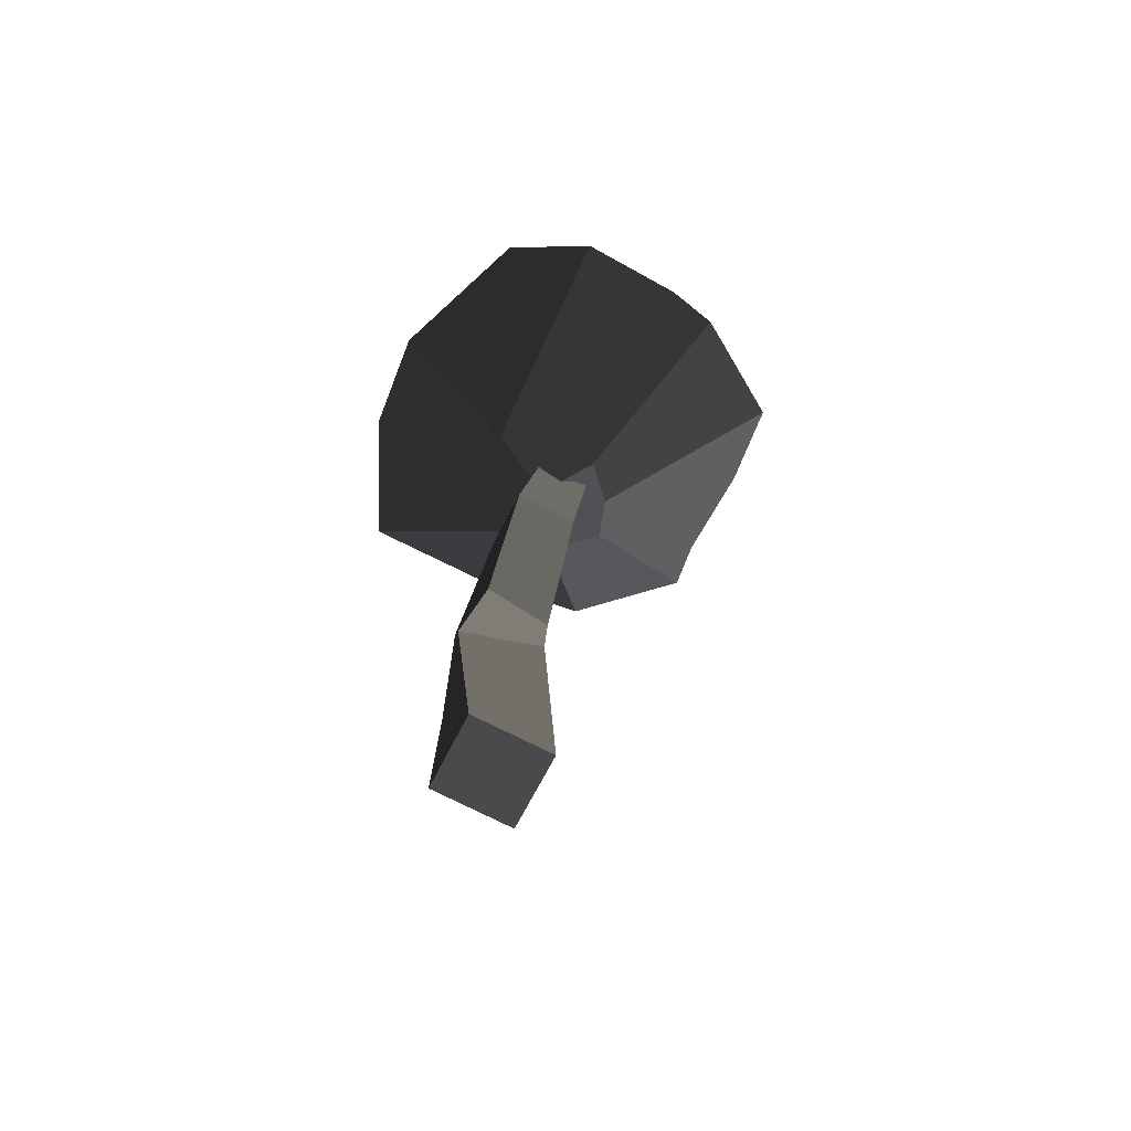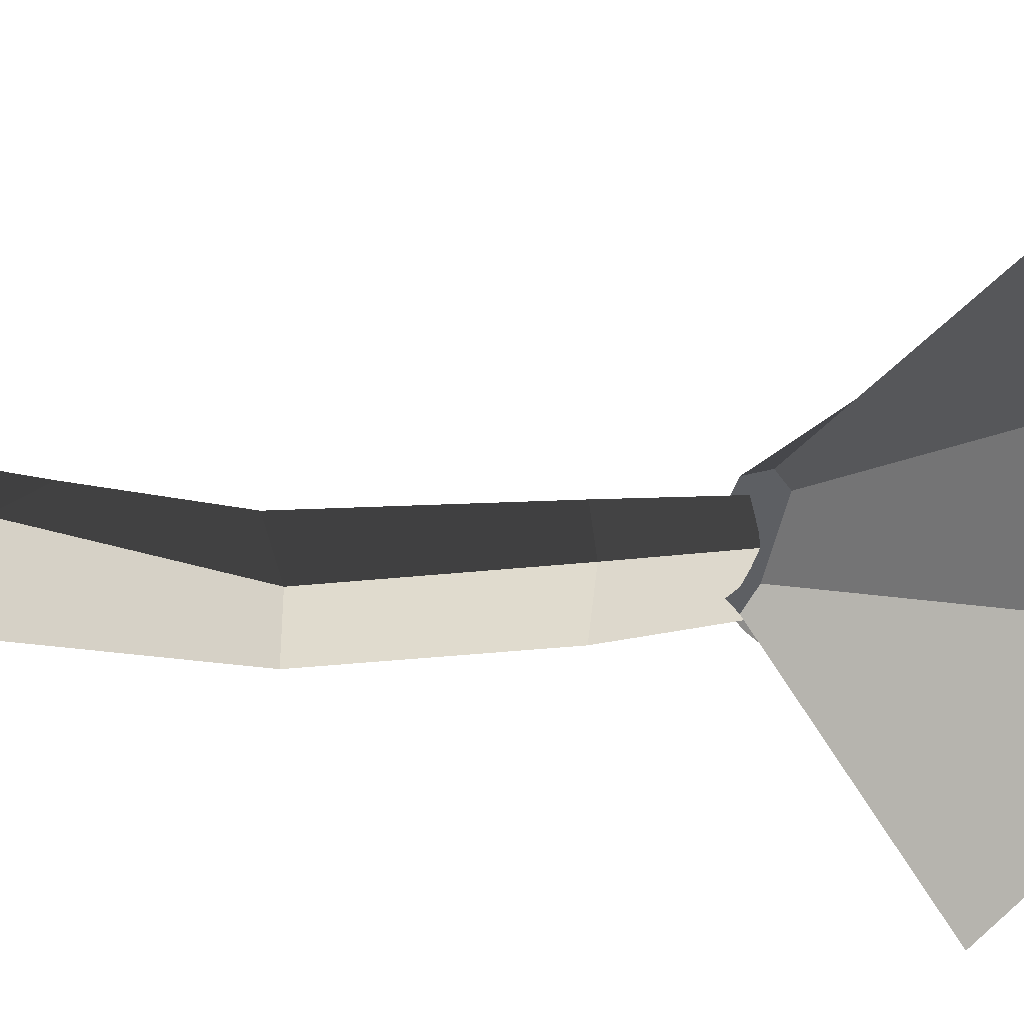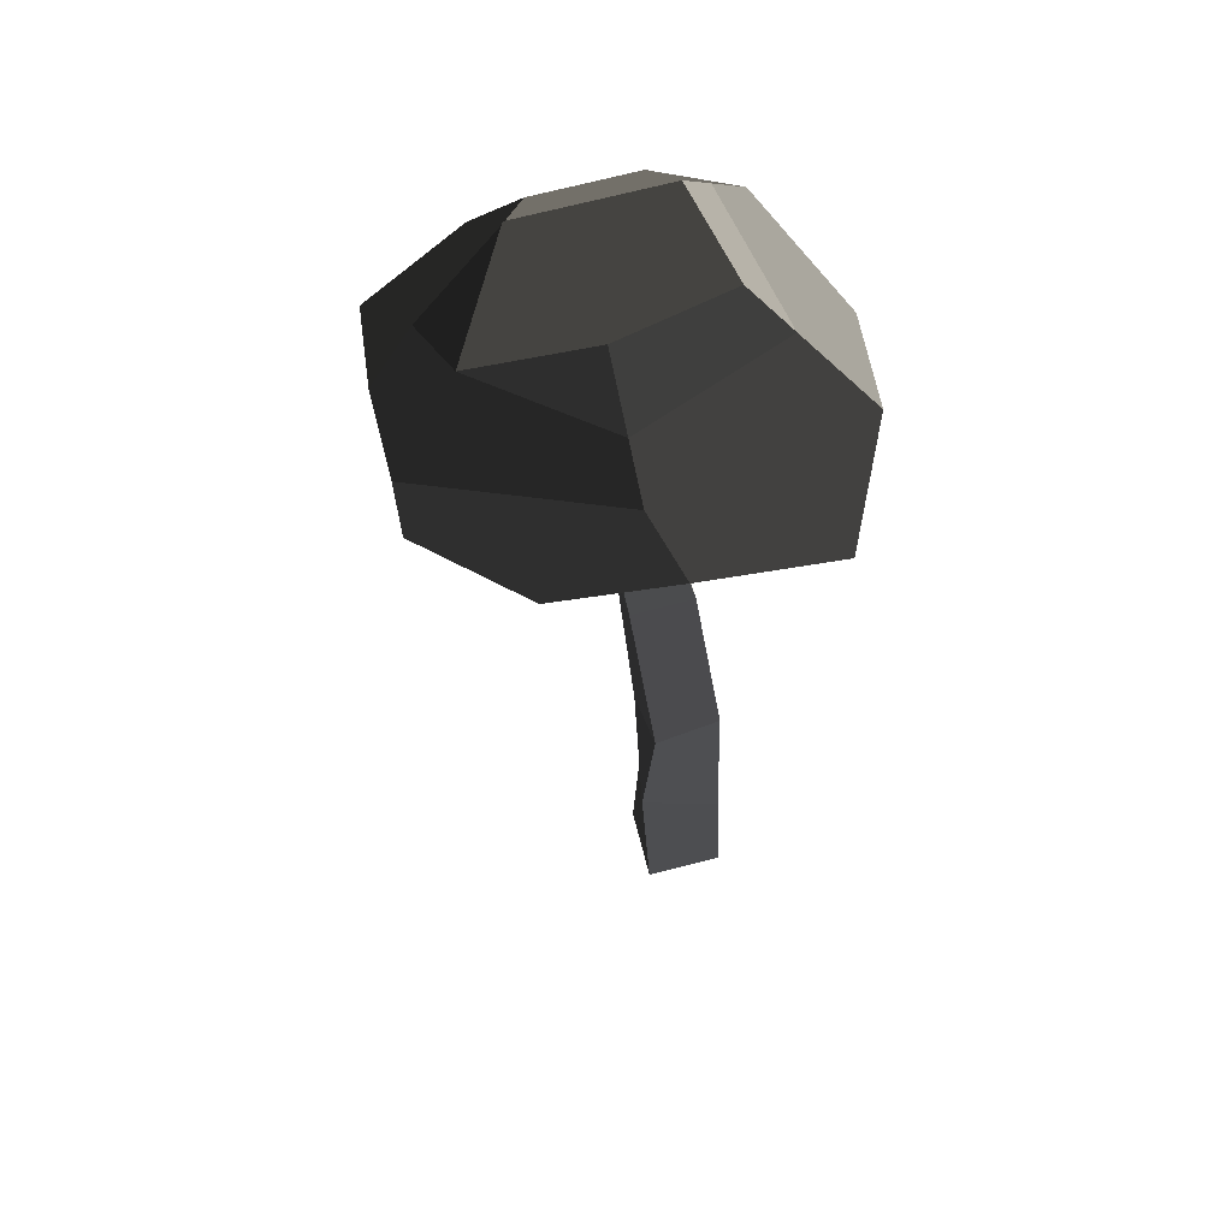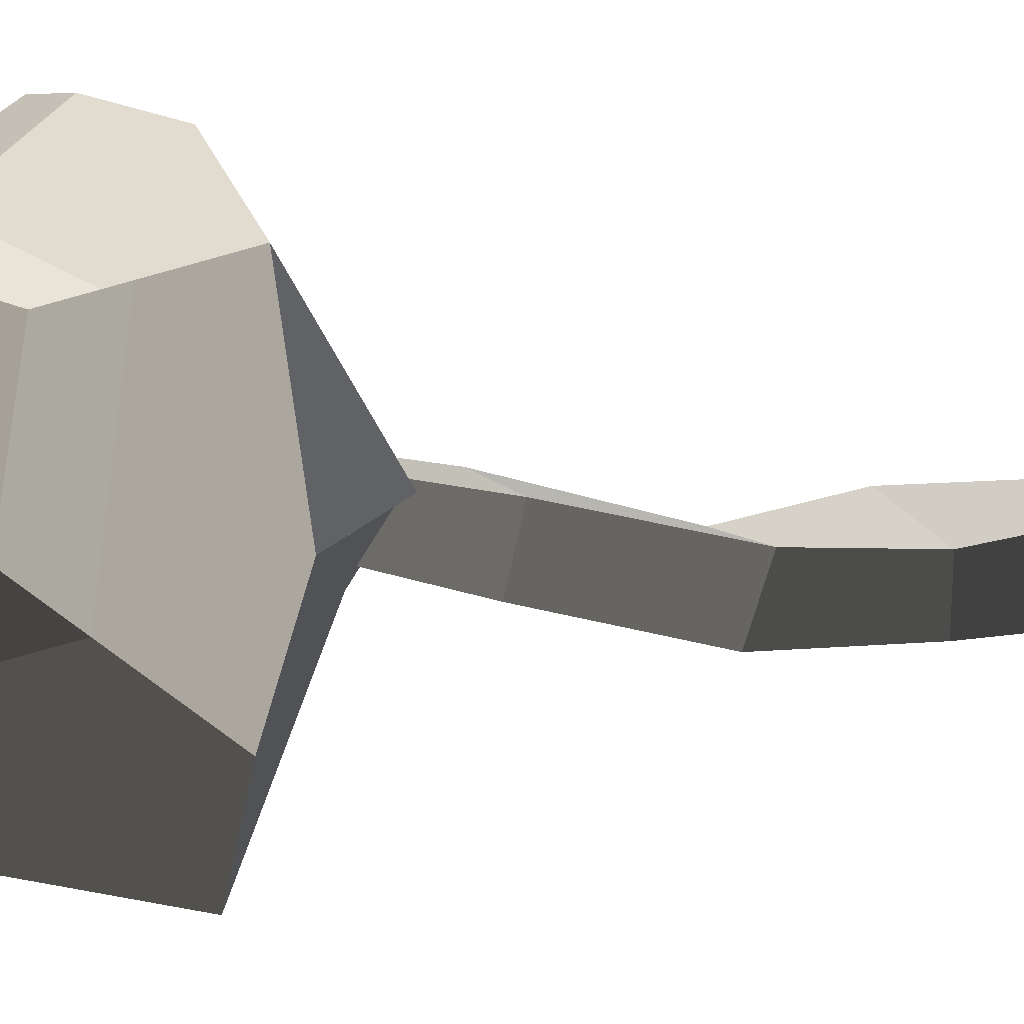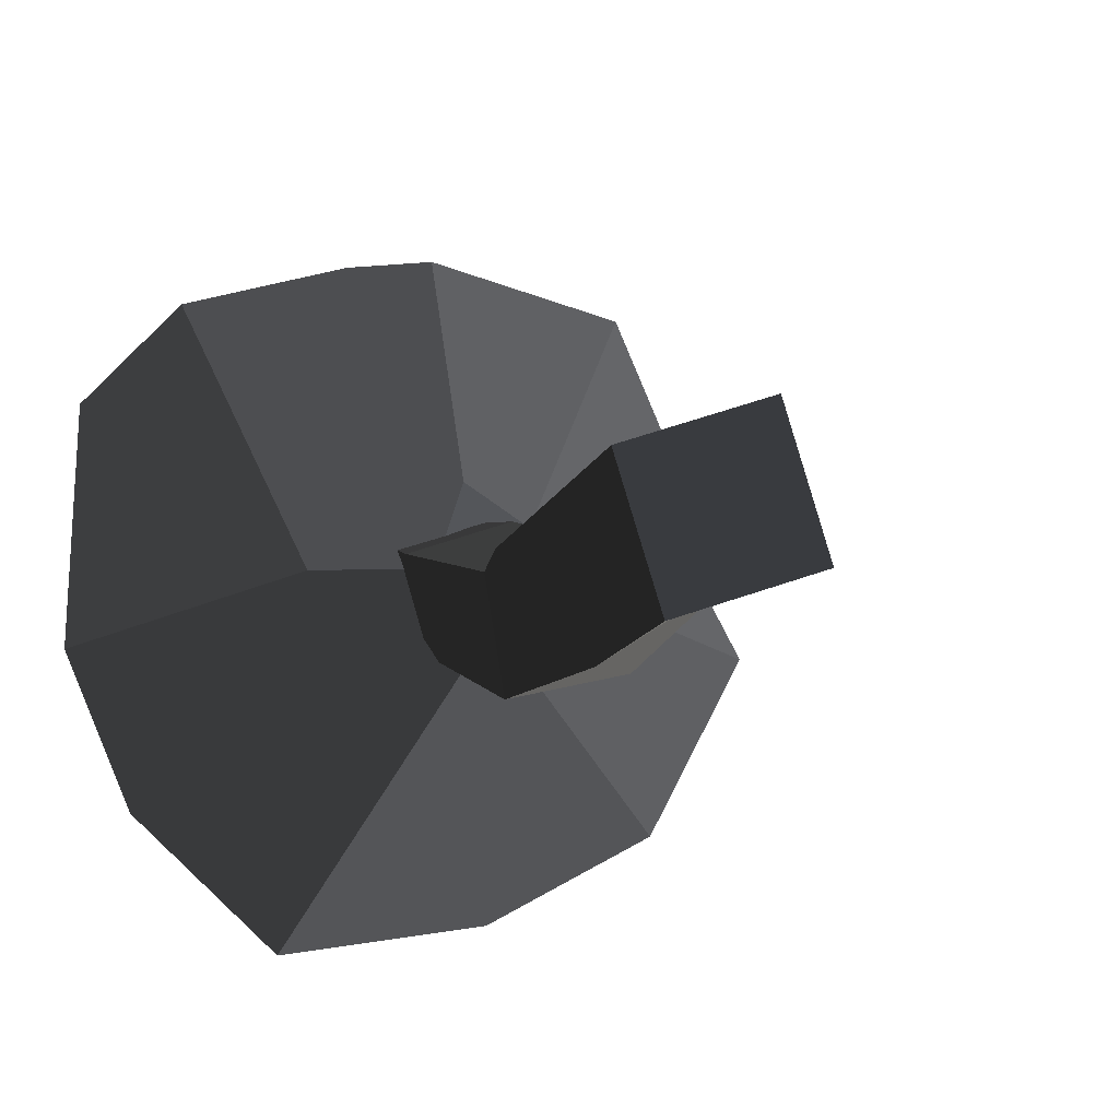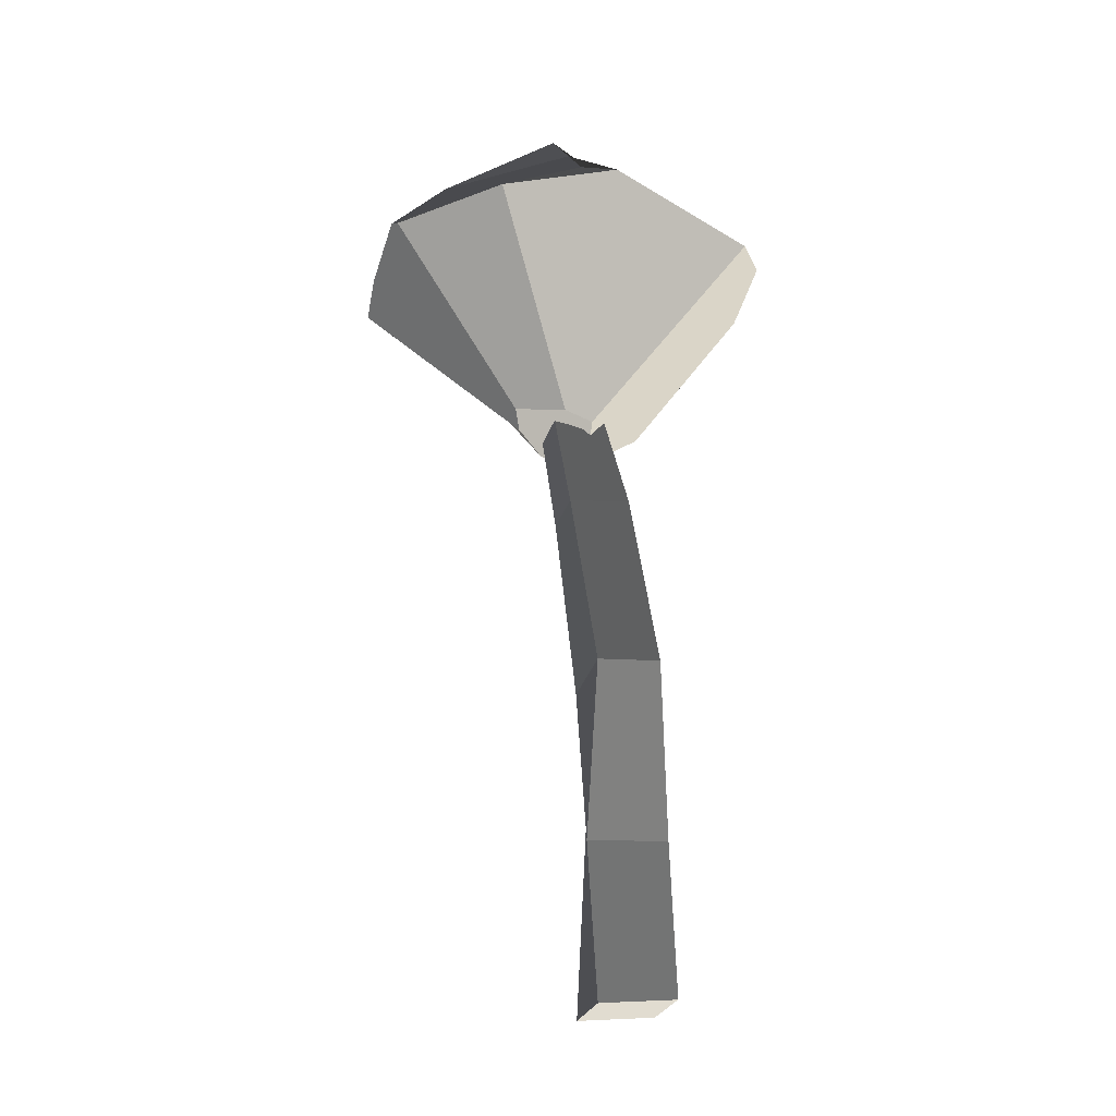
<metadata>
{"format":"obj","ext":"obj","renderer":"f3d","projection":"perspective","resolution":1024,"background":"white","views":[{"elev":-64.6,"azim":136.0,"up":"+Z"},{"elev":-36.2,"azim":-100.5,"up":"+Y"},{"elev":56.0,"azim":-31.1,"up":"+Z"},{"elev":-1.7,"azim":47.2,"up":"+Y"},{"elev":-5.0,"azim":163.2,"up":"+Y"},{"elev":-24.1,"azim":-32.0,"up":"+Z"}]}
</metadata>
<code>
v -5.965 3.259 3.606
v -4.524 3.212 5.361
v -4.674 0.4433 6.388
v -6.983 -0.01835 3.873
v -2.332 -4.929 5.047
v -2.026 -3.647 6.367
v 2.804 -1.406 7.118
v 3.773 -2.578 5.837
v -2.026 -3.647 6.367
v -1.635 -2.01 8.052
v -4.524 3.212 5.361
v -5.965 3.259 3.606
v -4.859 5.873 3.758
v -0.8888 6.979 3.9
v 0.8899 6.801 4.084
v -0.8603 4.812 5.752
v -1.322 3.893 6.921
v 3.515 2.718 6.923
v 2.804 -1.406 7.118
v -1.635 -2.01 8.052
v -4.674 0.4433 6.388
v -7.361 -1.24 3.099
v -5.428 -4.939 3.234
v -0.9874 -1.764 -2.5
v -2.06 -0.2556 -2.079
v -1.235 0.8714 -2.172
v 0.1744 1.687 -2.496
v -0.8888 6.979 3.9
v -4.859 5.873 3.758
v 2.674 -7.353 2.261
v 0.1075 -1.761 -2.652
v -0.9874 -1.764 -2.5
v -5.428 -4.939 3.234
v -2.103 -6.779 3.944
v 3.515 2.718 6.923
v -1.322 3.893 6.921
v -0.8603 4.812 5.752
v 4.389 3.039 6.109
v 0.1075 -1.761 -2.652
v 2.674 -7.353 2.261
v 5.384 -4.526 3.707
v 6.769 -1.258 3.577
v 0.9662 -0.06347 -3.314
v 3.065 -0.02289 -1.837
v 6.395 3.774 4.24
v 4.334 5.896 4.167
v 3.065 -0.02289 -1.837
v 6.395 3.774 4.24
v 3.065 -0.02289 -1.837
v 6.769 -1.258 3.577
v 0.1075 -1.761 -2.652
v 0.9662 -0.06347 -3.314
v 0.1744 1.687 -2.496
v -1.235 0.8714 -2.172
v -0.9874 -1.764 -2.5
v -2.06 -0.2556 -2.079
v -2.332 -4.929 5.047
v -2.103 -6.779 3.944
v -5.428 -4.939 3.234
v -6.983 -0.01835 3.873
v -7.361 -1.24 3.099
v 4.781 3.182 5.744
v 3.773 -2.578 5.837
v 2.804 -1.406 7.118
v 3.515 2.718 6.923
v 3.515 2.718 6.923
v 4.389 3.039 6.109
v 4.781 3.182 5.744
v 0.1744 1.687 -2.496
v 0.9662 -0.06347 -3.314
v 3.065 -0.02289 -1.837
v -0.8888 6.979 3.9
v 4.334 5.896 4.167
v 0.8899 6.801 4.084
v -6.983 -0.01835 3.873
v -7.361 -1.24 3.099
v -2.06 -0.2556 -2.079
v -1.235 0.8714 -2.172
v -5.965 3.259 3.606
v -4.859 5.873 3.758
v 3.773 -2.578 5.837
v 5.384 -4.526 3.707
v 2.674 -7.353 2.261
v -2.026 -3.647 6.367
v -2.103 -6.779 3.944
v -2.103 -6.779 3.944
v -2.332 -4.929 5.047
v -2.026 -3.647 6.367
v 6.769 -1.258 3.577
v 5.384 -4.526 3.707
v 3.773 -2.578 5.837
v 4.781 3.182 5.744
v 6.395 3.774 4.24
v -4.674 0.4433 6.388
v -1.635 -2.01 8.052
v -2.026 -3.647 6.367
v -0.8603 4.812 5.752
v -1.322 3.893 6.921
v -4.674 0.4433 6.388
v -0.8603 4.812 5.752
v -4.674 0.4433 6.388
v -4.524 3.212 5.361
v 4.334 5.896 4.167
v 6.395 3.774 4.24
v 4.781 3.182 5.744
v 4.389 3.039 6.109
v -0.8603 4.812 5.752
v 0.8899 6.801 4.084
v 0.118 0.637 -5.644
v 2.073 0.00462 -5.453
v 0.958 0.6506 0.09735
v -0.5086 1.125 -0.04559
v 2.073 0.00462 -5.453
v 1.436 -1.958 -5.426
v 0.48 -0.8216 0.1174
v 0.958 0.6506 0.09735
v 1.436 -1.958 -5.426
v -0.5194 -1.326 -5.617
v -0.9866 -0.3473 -0.02557
v 0.48 -0.8216 0.1174
v -0.5194 -1.326 -5.617
v 0.118 0.637 -5.644
v -0.5086 1.125 -0.04559
v -0.9866 -0.3473 -0.02557
v 3.5 0.06294 -22.35
v 1.056 0.8534 -22.59
v 0.2592 -1.6 -22.55
v 2.704 -2.391 -22.31
v 0.48 -0.8216 0.1174
v -0.9866 -0.3473 -0.02557
v -0.5086 1.125 -0.04559
v 0.958 0.6506 0.09735
v 0.2592 -1.6 -22.55
v 1.056 0.8534 -22.59
v 1.23 0.5045 -16.11
v 0.02503 -1.388 -17.39
v 0.02503 -1.388 -17.39
v 1.23 0.5045 -16.11
v 0.2758 -0.3949 -12.14
v -0.2191 -2.482 -11.67
v -0.2191 -2.482 -11.67
v 0.2758 -0.3949 -12.14
v 0.118 0.637 -5.644
v -0.5194 -1.326 -5.617
v 2.704 -2.391 -22.31
v 0.2592 -1.6 -22.55
v 0.02503 -1.388 -17.39
v 2.218 -2.746 -17.44
v 2.218 -2.746 -17.44
v 0.02503 -1.388 -17.39
v -0.2191 -2.482 -11.67
v 1.919 -2.94 -11.45
v 1.919 -2.94 -11.45
v -0.2191 -2.482 -11.67
v -0.5194 -1.326 -5.617
v 1.436 -1.958 -5.426
v 3.5 0.06294 -22.35
v 2.704 -2.391 -22.31
v 2.218 -2.746 -17.44
v 3.423 -0.8534 -16.17
v 3.423 -0.8534 -16.17
v 2.218 -2.746 -17.44
v 1.919 -2.94 -11.45
v 2.414 -0.8519 -11.92
v 2.414 -0.8519 -11.92
v 1.919 -2.94 -11.45
v 1.436 -1.958 -5.426
v 2.073 0.00462 -5.453
v 1.056 0.8534 -22.59
v 3.5 0.06294 -22.35
v 3.423 -0.8534 -16.17
v 1.23 0.5045 -16.11
v 1.23 0.5045 -16.11
v 3.423 -0.8534 -16.17
v 2.414 -0.8519 -11.92
v 0.2758 -0.3949 -12.14
v 0.2758 -0.3949 -12.14
v 2.414 -0.8519 -11.92
v 2.073 0.00462 -5.453
v 0.118 0.637 -5.644
g Magic_mushroom5_(11)_650_62
f 1 3 2
f 4 3 1
f 5 3 4
f 3 5 6
f 7 9 8
f 7 10 9
f 11 13 12
f 13 11 14
f 14 11 15
f 15 11 16
f 17 19 18
f 19 17 20
f 20 17 21
f 22 24 23
f 22 25 24
f 26 28 27
f 26 29 28
f 30 32 31
f 32 30 33
f 33 30 34
f 35 37 36
f 35 38 37
f 39 41 40
f 41 39 42
f 42 39 43
f 42 43 44
f 45 47 46
f 48 50 49
f 51 53 52
f 53 51 54
f 54 51 55
f 54 55 56
f 57 59 58
f 59 57 60
f 59 60 61
f 62 64 63
f 64 62 65
f 66 68 67
f 69 71 70
f 71 69 72
f 71 72 73
f 73 72 74
f 75 77 76
f 77 75 78
f 78 75 79
f 78 79 80
f 81 83 82
f 83 81 84
f 83 84 85
f 86 88 87
f 89 91 90
f 91 89 92
f 92 89 93
f 94 96 95
f 97 99 98
f 100 102 101
f 103 105 104
f 105 103 106
f 106 103 107
f 107 103 108
f 109 111 110
f 109 112 111
f 113 115 114
f 113 116 115
f 117 119 118
f 117 120 119
f 121 123 122
f 121 124 123
f 125 127 126
f 125 128 127
f 129 131 130
f 129 132 131
f 133 135 134
f 133 136 135
f 137 139 138
f 137 140 139
f 141 143 142
f 141 144 143
f 145 147 146
f 145 148 147
f 149 151 150
f 149 152 151
f 153 155 154
f 153 156 155
f 157 159 158
f 157 160 159
f 161 163 162
f 161 164 163
f 165 167 166
f 165 168 167
f 169 171 170
f 169 172 171
f 173 175 174
f 173 176 175
f 177 179 178
f 177 180 179

</code>
